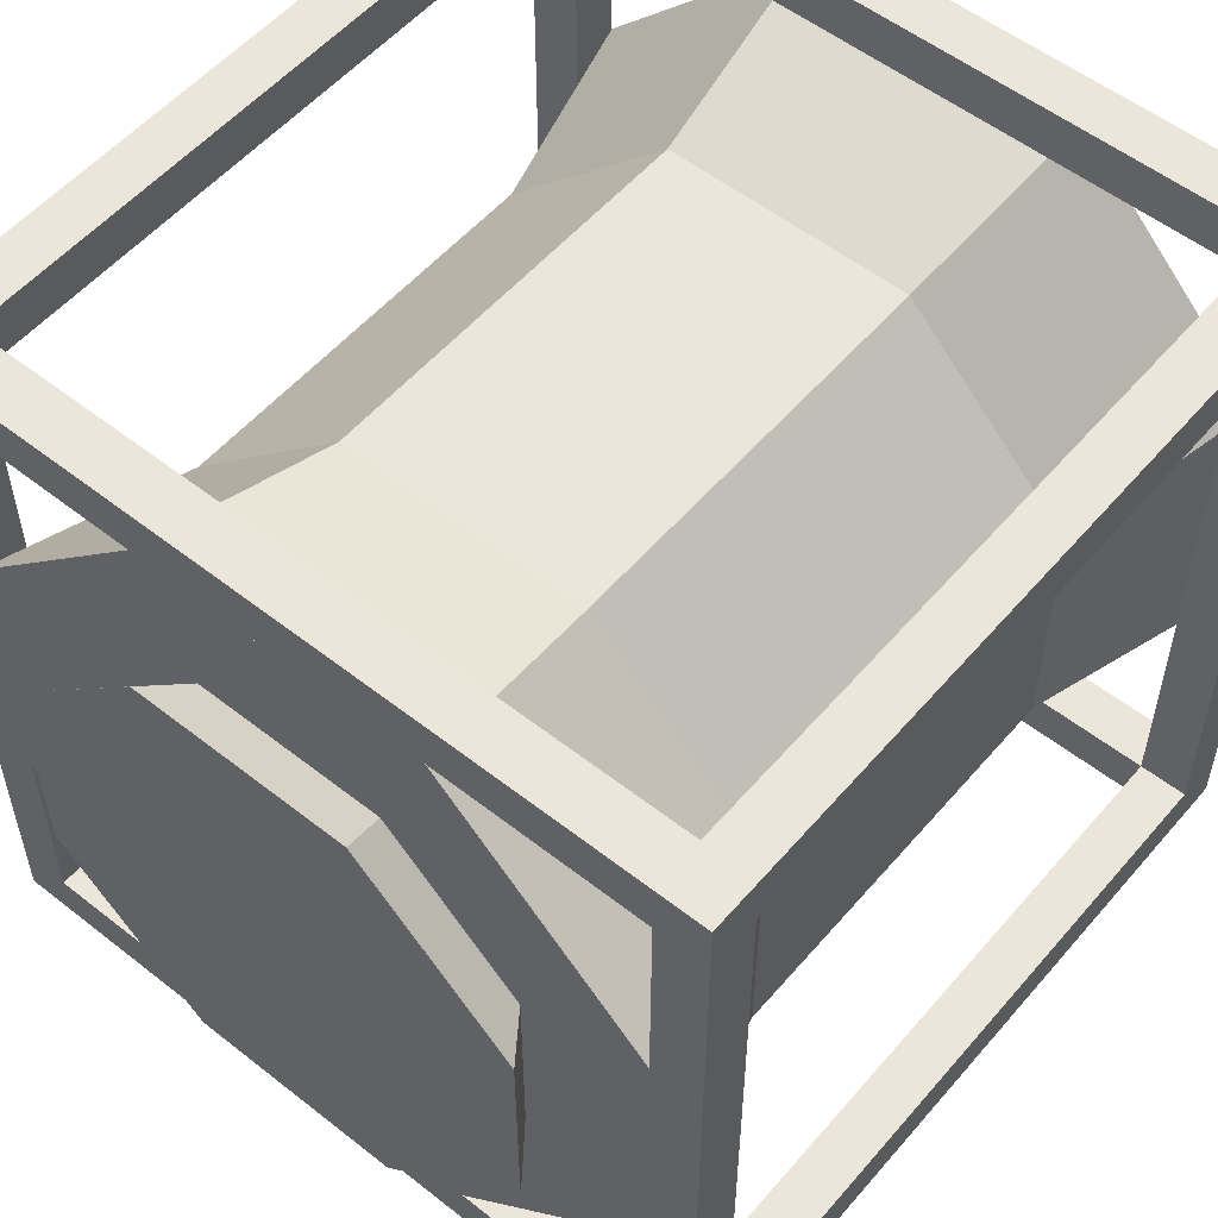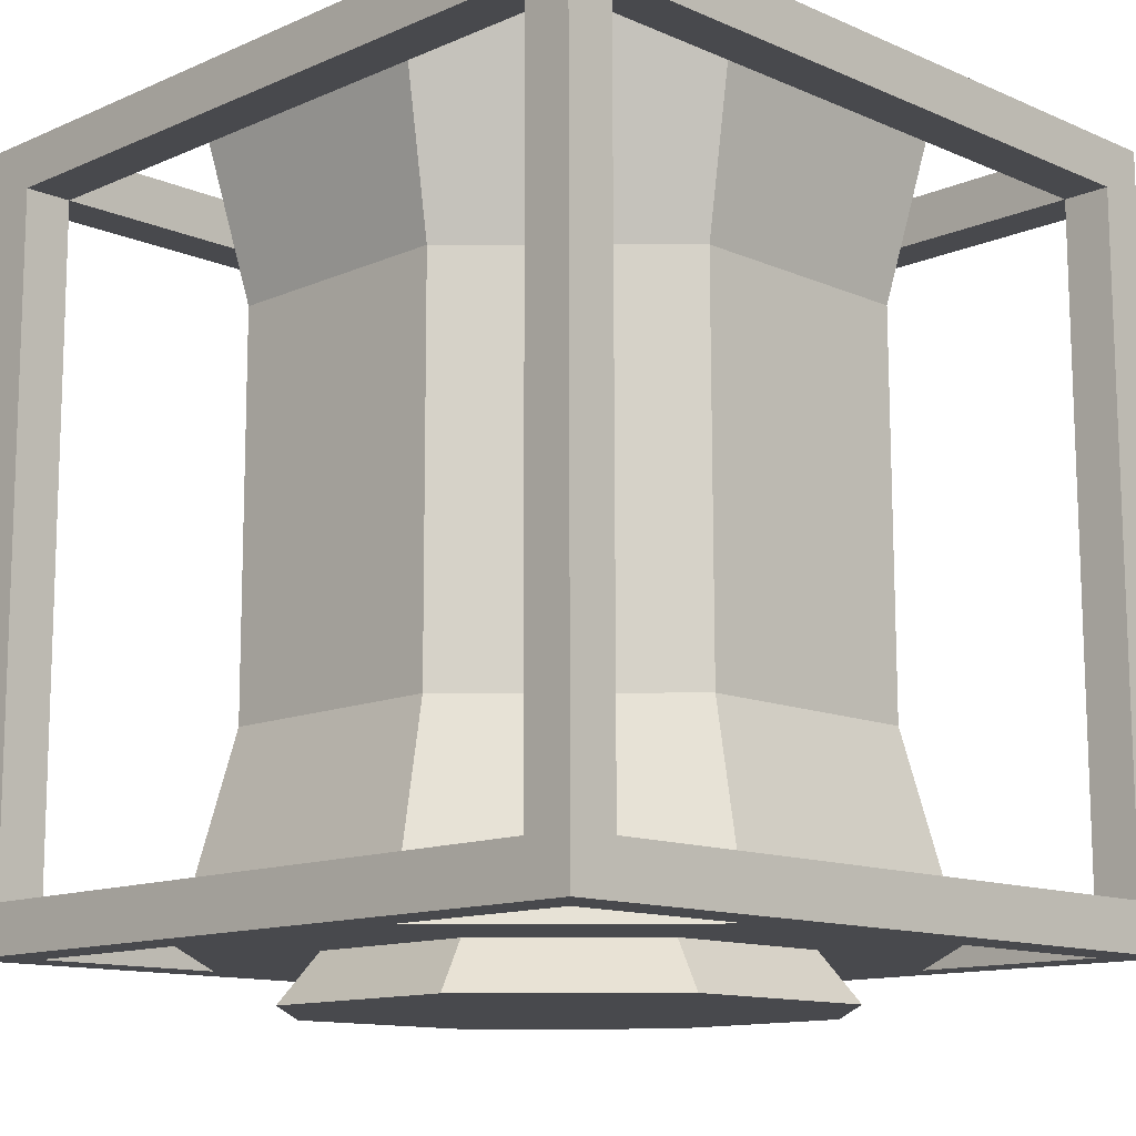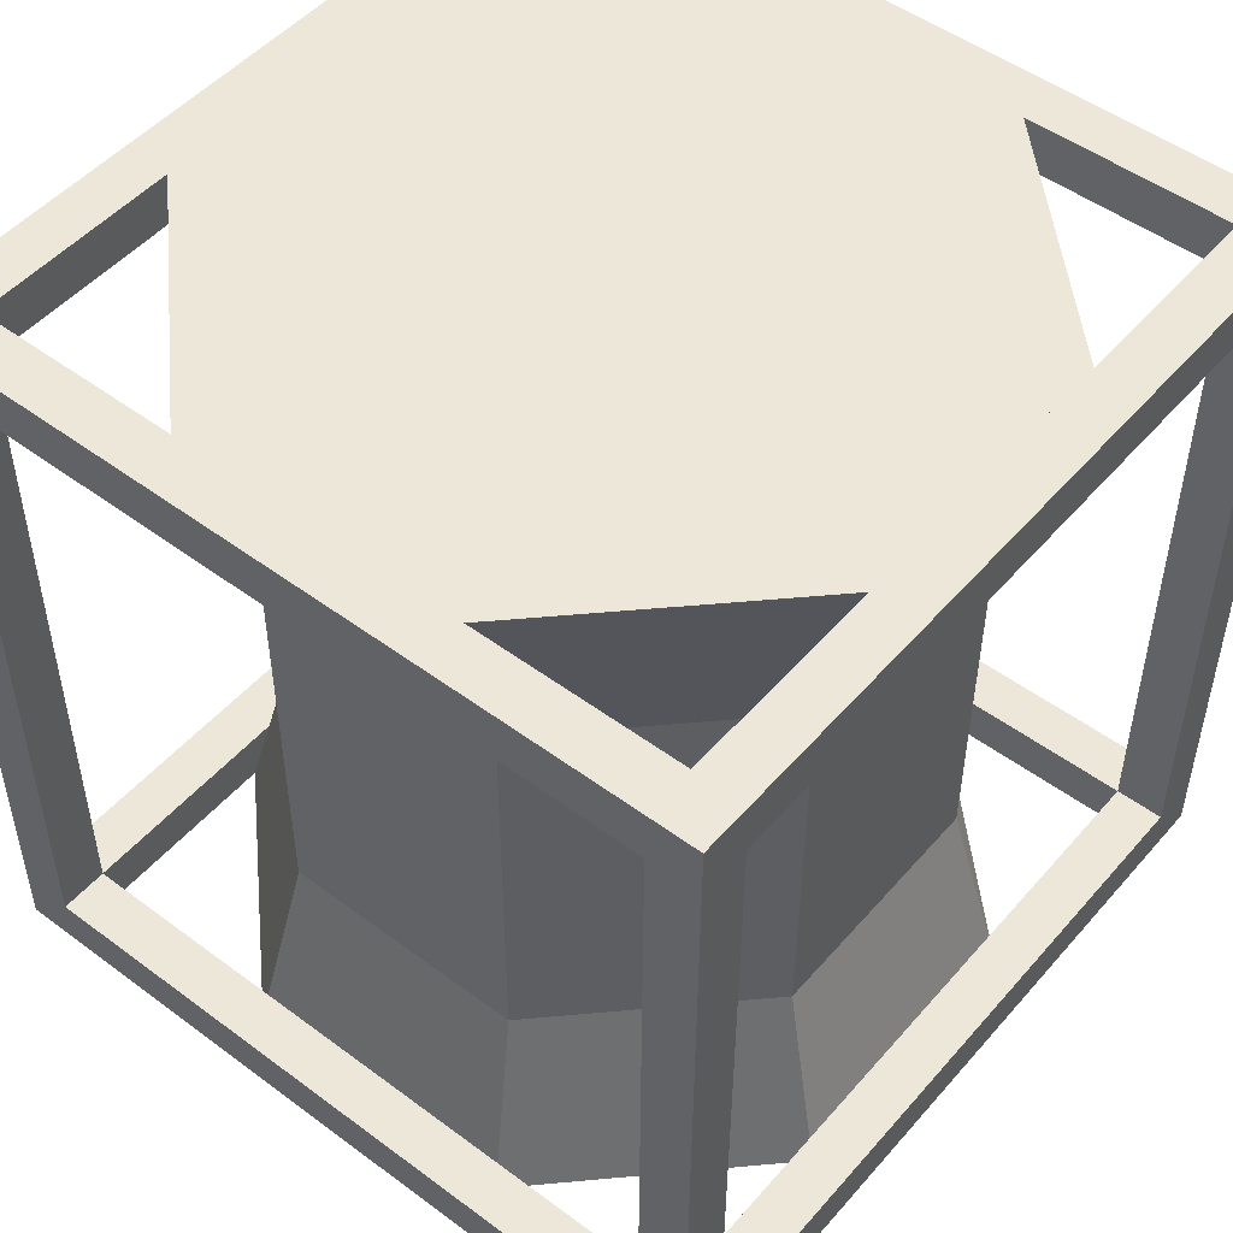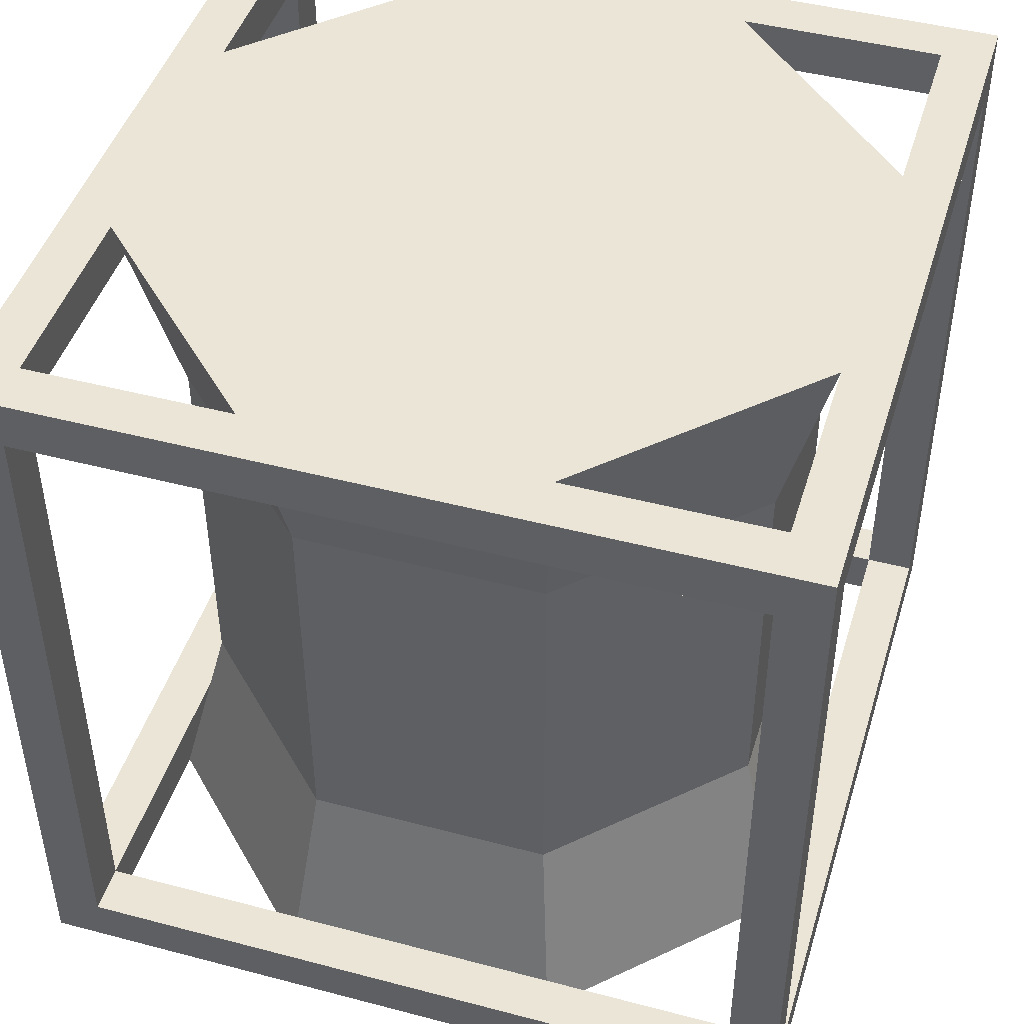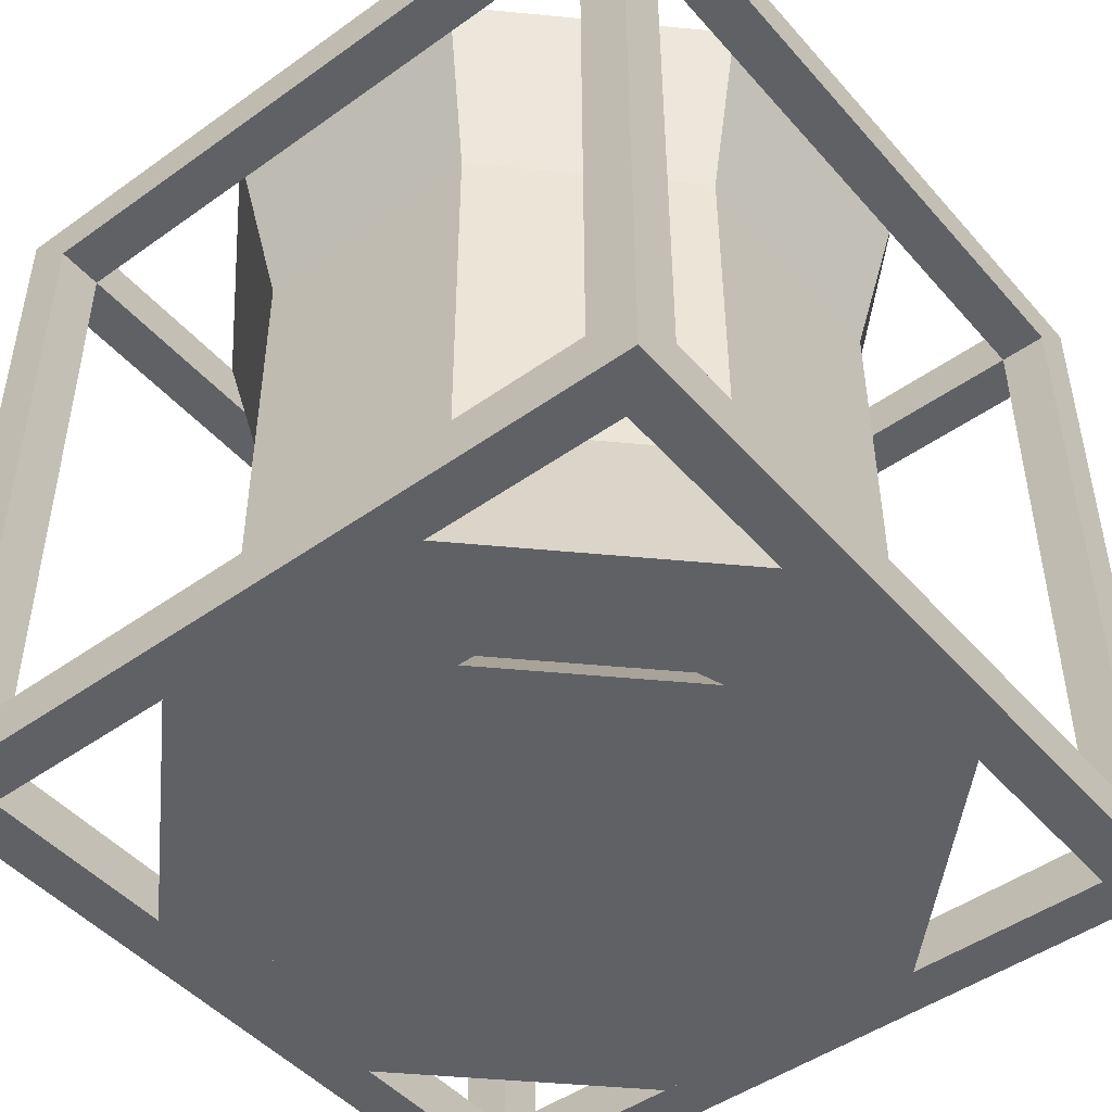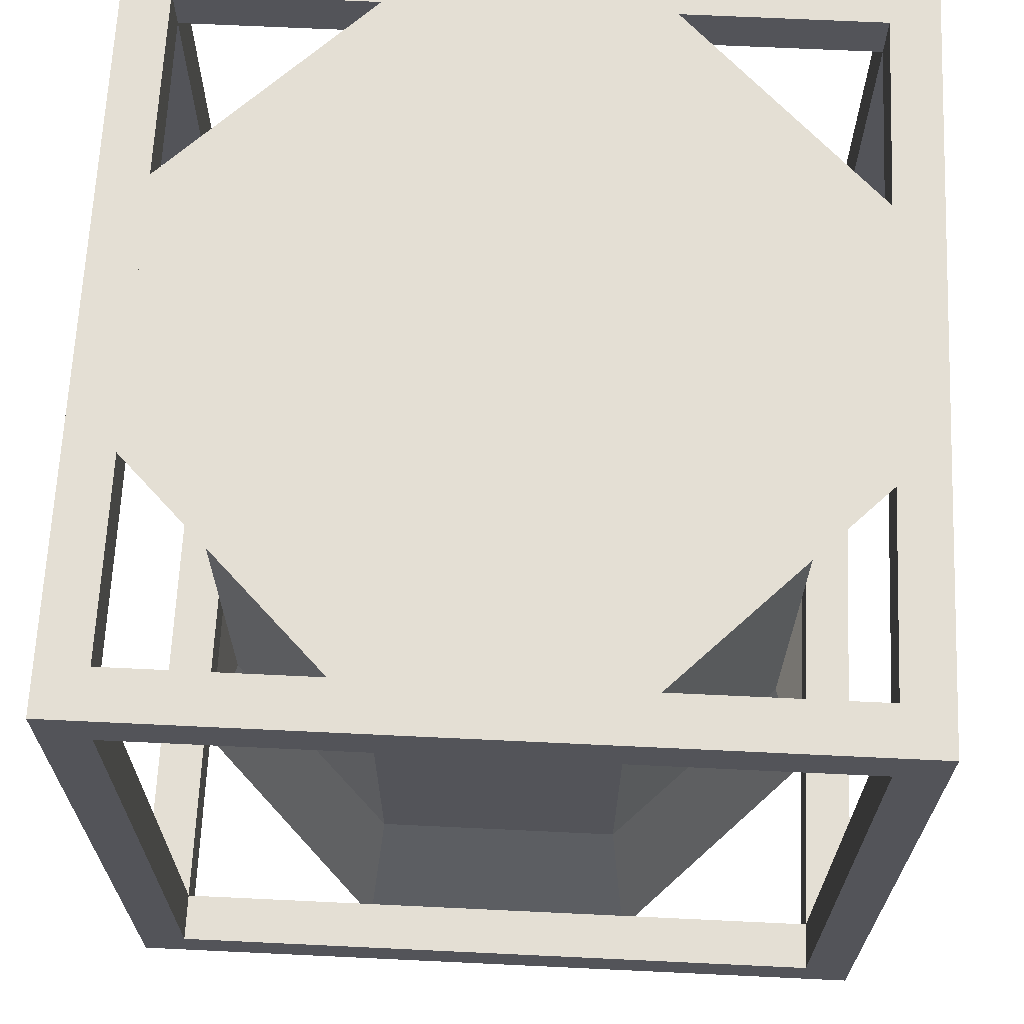
<metadata>
{"format":"obj","ext":"obj","renderer":"f3d","projection":"perspective","resolution":1024,"background":"white","views":[{"elev":54.6,"azim":-140.1,"up":"+Y"},{"elev":-12.4,"azim":-135.1,"up":"+Z"},{"elev":49.9,"azim":39.2,"up":"+Z"},{"elev":45.9,"azim":-163.1,"up":"+Z"},{"elev":-47.4,"azim":128.8,"up":"+Z"},{"elev":66.3,"azim":2.7,"up":"+Z"}]}
</metadata>
<code>
o Cross_3
v 0.8822 0.05882 0.9392
v 0.8801 -0 0.1156
v 0.8822 -0 0.9392
v 0.8801 0.05882 0.1156
v 0.941 -0 0.939
v 0.939 -0 0.1155
v 0.939 0.05882 0.1155
v 0.941 0.05882 0.939
f 1 2 3
f 2 1 4
f 2 5 3
f 5 2 6
f 7 5 6
f 5 7 8
f 7 1 8
f 1 7 4
o Cross_4
v -0.000148 0.05882 0.9414
v -0.002215 0 0.1178
v -0.000148 0 0.9414
v -0.002215 0.05882 0.1178
v 0.05868 -0 0.9412
v 0.05661 -0 0.1177
v 0.05661 0.05882 0.1177
v 0.05868 0.05882 0.9412
f 9 10 11
f 10 9 12
f 10 13 11
f 13 10 14
f 15 13 14
f 13 15 16
f 15 9 16
f 9 15 12
o Cross_2
v -0.000148 0.9412 0.9414
v -0.002215 0.8824 0.1178
v -0.000148 0.8824 0.9414
v -0.002215 0.9412 0.1178
v 0.05868 0.8824 0.9412
v 0.05661 0.8824 0.1177
v 0.05661 0.9412 0.1177
v 0.05868 0.9412 0.9412
f 17 18 19
f 18 17 20
f 18 21 19
f 21 18 22
f 23 21 22
f 21 23 24
f 23 17 24
f 17 23 20
o Cross_1
v 0.8822 0.9412 0.9392
v 0.8801 0.8824 0.1156
v 0.8822 0.8824 0.9392
v 0.8801 0.9412 0.1156
v 0.941 0.8824 0.939
v 0.939 0.8824 0.1155
v 0.939 0.9412 0.1155
v 0.941 0.9412 0.939
f 25 26 27
f 26 25 28
f 26 29 27
f 29 26 30
f 31 29 30
f 29 31 32
f 31 25 32
f 25 31 28
o Sice_2
v 0.939 0.9412 0.1155
v 0.8801 0.8824 0.1156
v 0.939 -0 0.1155
v -0.002215 0.9412 0.1178
v 0.8801 0.05882 0.1156
v 0.05661 0.8824 0.1177
v 0.05661 0.05882 0.1177
v -0.002215 0 0.1178
v -0.002363 0 0.05903
v -0.002363 0.9412 0.05903
v 0.88 0.05882 0.05681
v 0.88 0.8824 0.05681
v 0.9388 -0 0.05666
v 0.9388 0.9412 0.05666
v 0.05646 0.05882 0.05888
v 0.05646 0.8824 0.05888
f 33 34 35
f 34 33 36
f 35 34 37
f 34 36 38
f 38 36 39
f 37 40 35
f 40 37 39
f 40 39 36
f 36 41 40
f 41 36 42
f 34 43 37
f 43 34 44
f 45 43 46
f 43 45 41
f 43 41 47
f 47 41 48
f 46 44 42
f 44 46 43
f 42 44 48
f 42 48 41
f 46 35 45
f 35 46 33
f 46 36 33
f 36 46 42
f 43 39 37
f 39 43 47
f 41 35 40
f 35 41 45
f 48 34 38
f 34 48 44
f 48 39 47
f 39 48 38
o Side_1
v 0.9412 0.9412 0.9978
v 0.8823 0.8824 0.998
v 0.9412 -0 0.9978
v 0 0.9412 1
v 0.8823 0.05882 0.998
v 0.05882 0.8824 1
v 0.05882 0.05882 1
v -0 0 1
v -0.000148 0 0.9414
v -0.000148 0.9412 0.9414
v 0.8822 0.05882 0.9392
v 0.8822 0.8824 0.9392
v 0.941 -0 0.939
v 0.941 0.9412 0.939
v 0.05868 0.05882 0.9412
v 0.05868 0.8824 0.9412
f 49 50 51
f 50 49 52
f 51 50 53
f 50 52 54
f 54 52 55
f 53 56 51
f 56 53 55
f 56 55 52
f 52 57 56
f 57 52 58
f 50 59 53
f 59 50 60
f 61 59 62
f 59 61 57
f 59 57 63
f 63 57 64
f 62 60 58
f 60 62 59
f 58 60 64
f 58 64 57
f 62 51 61
f 51 62 49
f 62 52 49
f 52 62 58
f 59 55 53
f 55 59 63
f 57 51 56
f 51 57 61
f 64 50 54
f 50 64 60
f 64 55 63
f 55 64 54
o Hot_1
v 0.88 0.3 0.05681
v 0.6388 0.8824 0.05742
v 0.88 0.6411 0.05681
v 0.6388 0.05882 0.05742
v 0.2977 0.05882 0.05827
v 0.2977 0.8824 0.05827
v 0.05646 0.3 0.05888
v 0.05646 0.6411 0.05888
v 0.8218 0.3244 0.2923
v 0.8218 0.6168 0.2923
v 0.1159 0.3244 0.294
v 0.1159 0.6168 0.294
v 0.3226 0.8235 0.2935
v 0.615 0.8235 0.2928
v 0.3226 0.1176 0.2935
v 0.615 0.1176 0.2928
f 65 66 67
f 66 65 68
f 66 68 69
f 66 69 70
f 70 69 71
f 70 71 72
f 67 73 65
f 73 67 74
f 75 72 71
f 72 75 76
f 66 77 78
f 77 66 70
f 79 71 69
f 71 79 75
f 65 80 68
f 80 65 73
f 70 76 77
f 76 70 72
f 79 68 80
f 68 79 69
f 74 66 78
f 66 74 67
o Hot_2
v 0.7769 0.3427 -0.001755
v 0.596 0.7794 -0.0013
v 0.7769 0.5985 -0.001755
v 0.596 0.1618 -0.0013
v 0.3402 0.1618 -0.000658
v 0.3402 0.7794 -0.000658
v 0.1593 0.3427 -0.000204
v 0.1593 0.5985 -0.000204
v 0.3586 0.7353 0.05812
v 0.5779 0.7353 0.05757
v 0.7329 0.3609 0.05718
v 0.7329 0.5802 0.05718
v 0.2035 0.5802 0.05851
v 0.5779 0.2059 0.05757
v 0.3586 0.2059 0.05812
v 0.2035 0.3609 0.05851
f 81 82 83
f 82 81 84
f 82 84 85
f 82 85 86
f 86 85 87
f 86 87 88
f 82 89 90
f 89 82 86
f 83 91 81
f 91 83 92
f 86 93 89
f 93 86 88
f 82 92 83
f 92 82 90
f 85 94 95
f 94 85 84
f 96 88 87
f 88 96 93
f 96 85 95
f 85 96 87
f 91 84 81
f 84 91 94
o Cold
v 0.05882 0.3 1
v 0.3 0.8824 0.9994
v 0.05882 0.6411 1
v 0.3 0.05882 0.9994
v 0.6411 0.05882 0.9986
v 0.6411 0.8824 0.9986
v 0.8823 0.3 0.998
v 0.8823 0.6411 0.998
v 0.1171 0.3244 0.7646
v 0.1171 0.6168 0.7646
v 0.8229 0.3244 0.7628
v 0.8229 0.6168 0.7628
v 0.6162 0.8235 0.7634
v 0.3238 0.8235 0.7641
v 0.6162 0.1176 0.7634
v 0.3238 0.1176 0.7641
f 97 98 99
f 98 97 100
f 98 100 101
f 98 101 102
f 102 101 103
f 102 103 104
f 99 105 97
f 105 99 106
f 107 104 103
f 104 107 108
f 98 109 110
f 109 98 102
f 111 103 101
f 103 111 107
f 97 112 100
f 112 97 105
f 102 108 109
f 108 102 104
f 111 100 112
f 100 111 101
f 106 98 110
f 98 106 99
o Center
v 0.3226 0.1176 0.2935
v 0.6162 0.1176 0.7634
v 0.3238 0.1176 0.7641
v 0.615 0.1176 0.2928
v 0.8218 0.6168 0.2923
v 0.8229 0.3244 0.7628
v 0.8218 0.3244 0.2923
v 0.8229 0.6168 0.7628
v 0.615 0.8235 0.2928
v 0.3238 0.8235 0.7641
v 0.6162 0.8235 0.7634
v 0.3226 0.8235 0.2935
v 0.1171 0.6168 0.7646
v 0.1159 0.3244 0.294
v 0.1171 0.3244 0.7646
v 0.1159 0.6168 0.294
f 113 114 115
f 114 113 116
f 117 118 119
f 118 117 120
f 121 122 123
f 122 121 124
f 125 126 127
f 126 125 128
f 124 125 122
f 125 124 128
f 127 113 115
f 113 127 126
f 120 121 123
f 121 120 117
f 119 114 116
f 114 119 118

</code>
